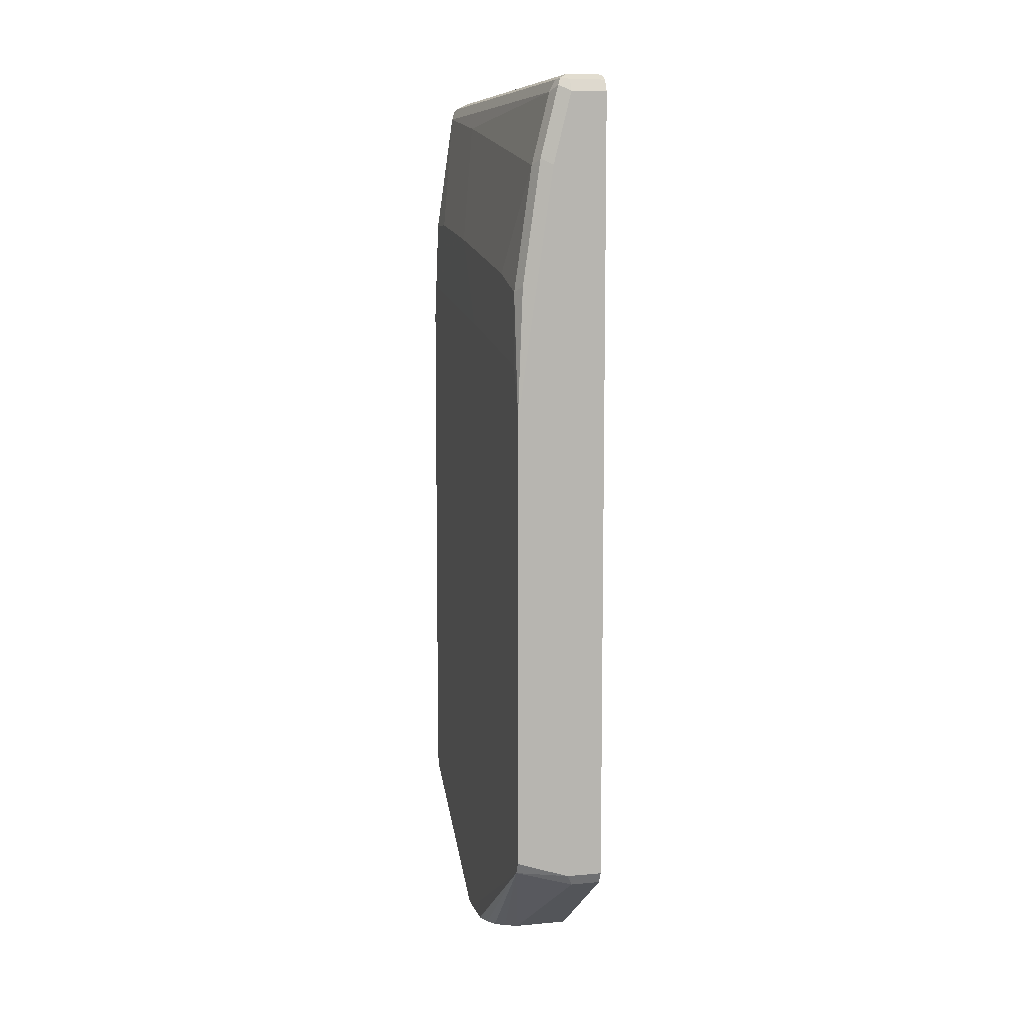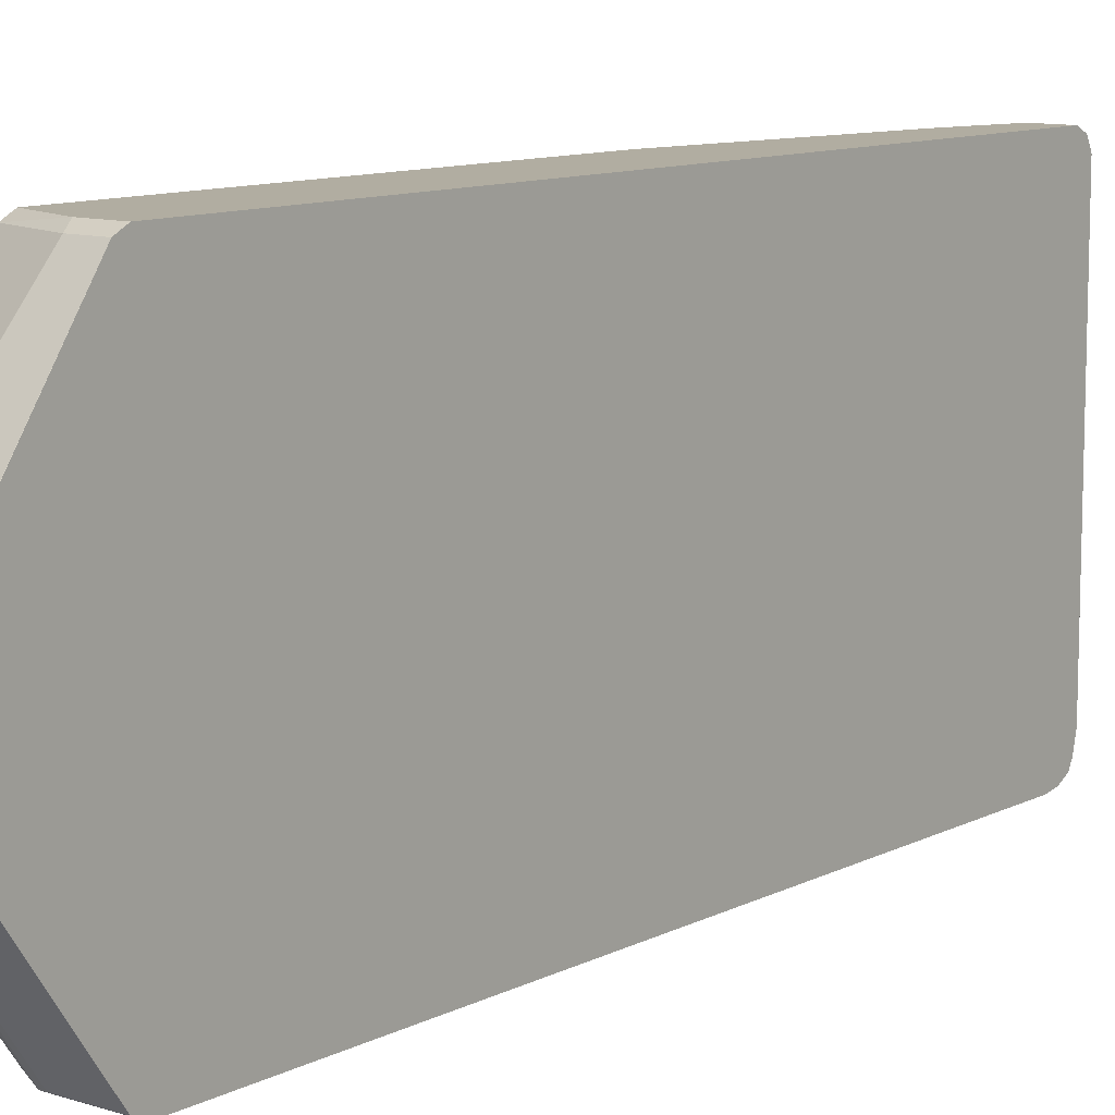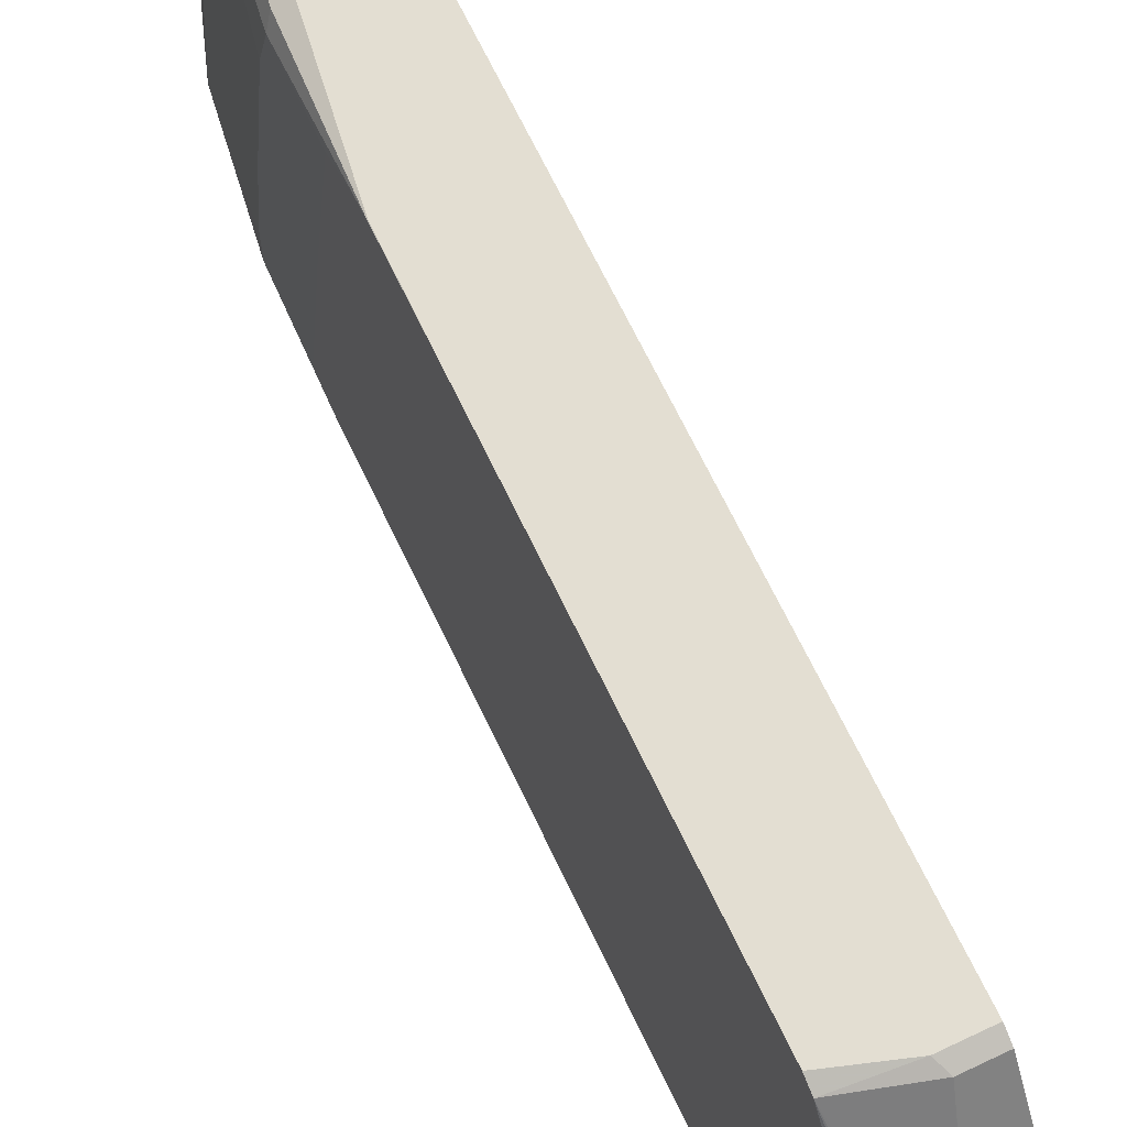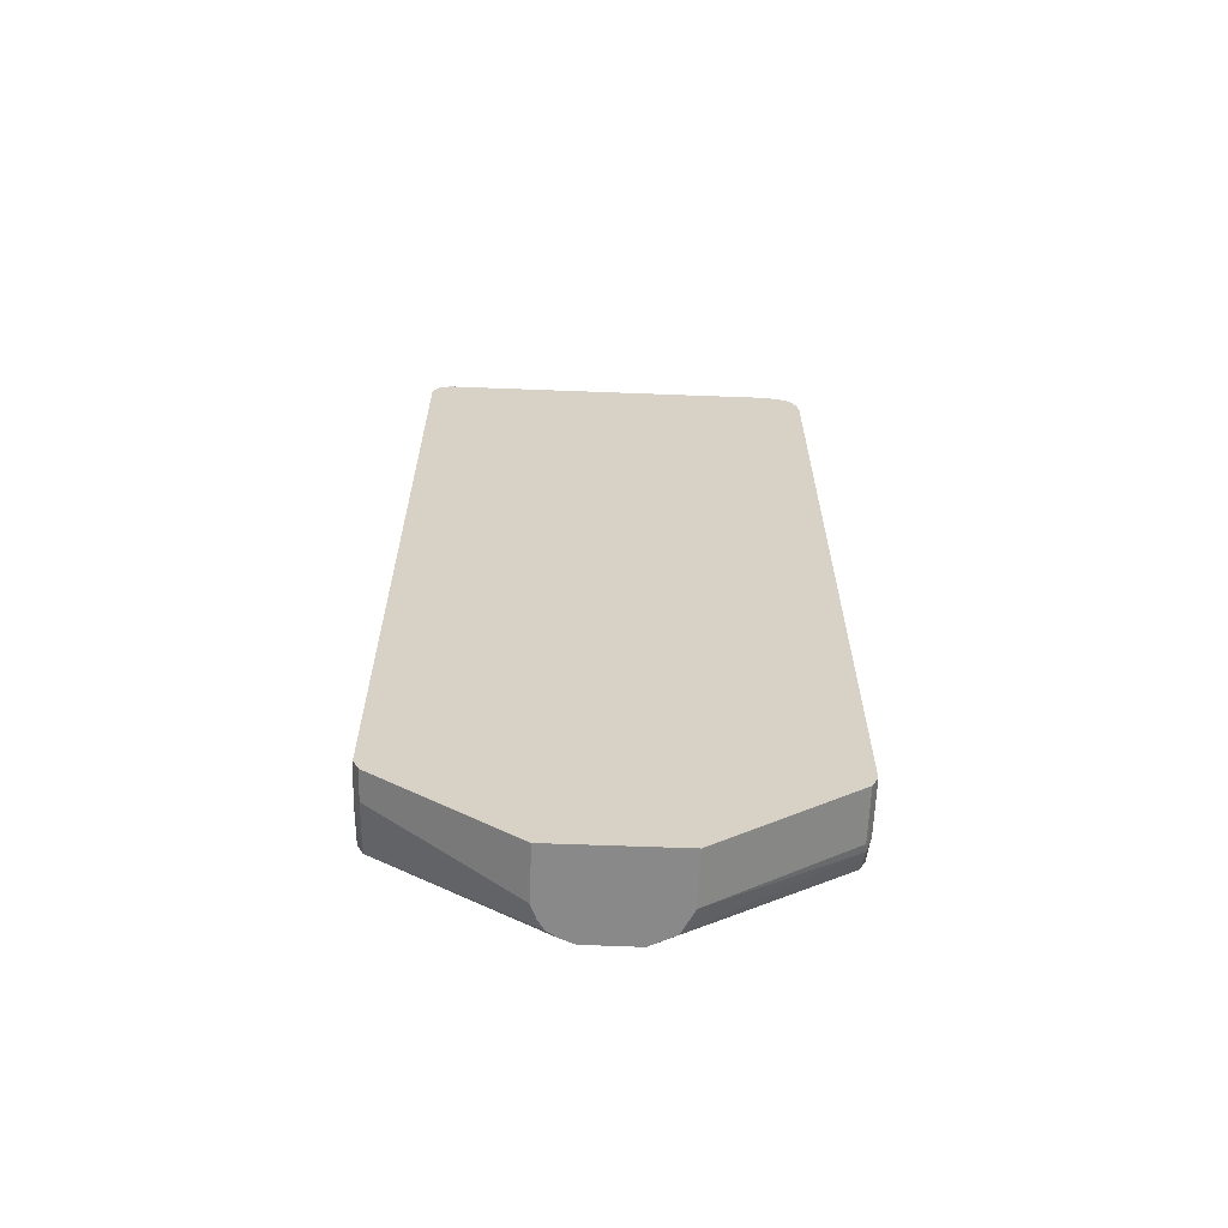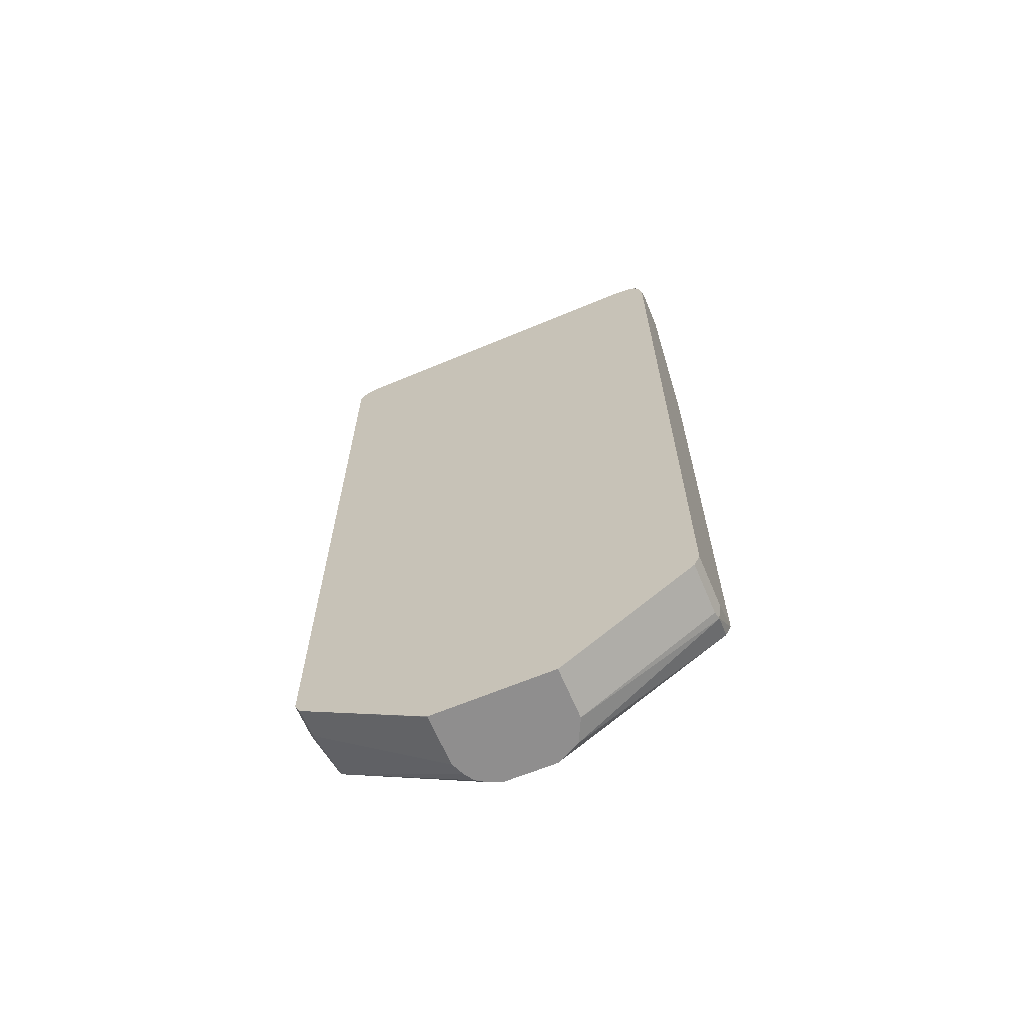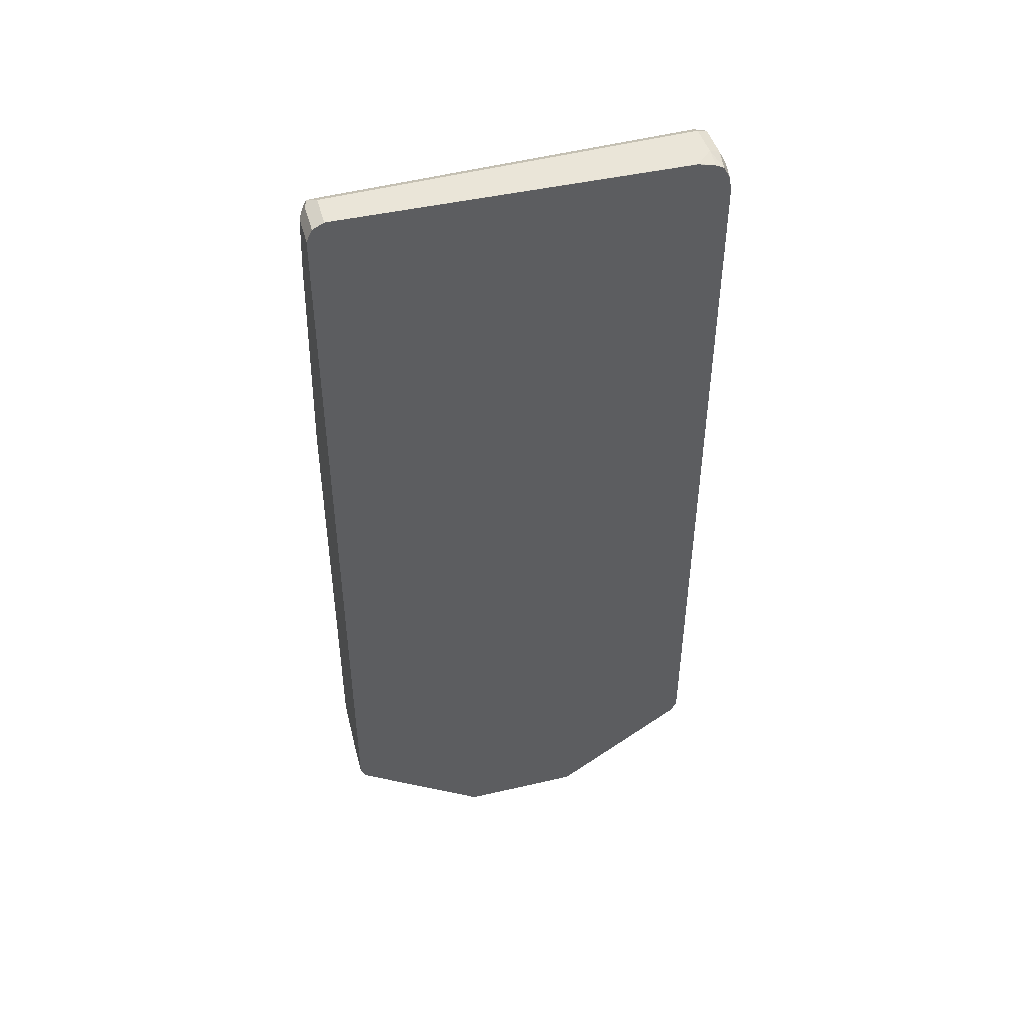
<metadata>
{"format":"obj","ext":"obj","renderer":"f3d","projection":"perspective","resolution":1024,"background":"white","views":[{"elev":8.4,"azim":166.0,"up":"+Z"},{"elev":10.4,"azim":-141.6,"up":"+Y"},{"elev":67.6,"azim":154.6,"up":"+Y"},{"elev":-63.1,"azim":-92.2,"up":"+Z"},{"elev":-65.0,"azim":-67.1,"up":"+Z"},{"elev":45.3,"azim":-105.0,"up":"+Z"}]}
</metadata>
<code>
v 0.3123 0.2342 1.228e-05
v 0.3058 0.2276 -0.01291
v 0.2729 0.2342 1.228e-05
v 0.3713 0.2342 0.0196
v 0.3713 0.2276 0.006575
v 0.2729 0.2276 -0.01291
v 0.3329 0.07776 -0.1181
v 0.3318 0.07803 -0.1181
v 0.2729 0.2342 0.8782
v 0.3713 0.2342 0.4288
v 0.3713 0.2146 1.228e-05
v 0.3712 9.4e-06 -0.1181
v 0.371 0.01948 -0.1181
v 0.3708 0.039 -0.1181
v 0.3705 0.04018 -0.1181
v 0.3648 0.05412 -0.1181
v 0.3578 0.06502 -0.1181
v 0.3469 0.07205 -0.1181
v 0.2732 0.07803 -0.1181
v 0.2729 0.07785 -0.1181
v 0.2729 0.2276 0.8912
v 0.3123 0.2342 0.8782
v 0.3708 0.2342 0.5268
v 0.3713 0.2339 0.5271
v 0.3713 -0.1951 1.228e-05
v 0.3712 -0.01845 -0.1181
v 0.2729 -0.05845 -0.1181
v 0.3123 0.2276 0.8912
v 0.2729 0.2275 0.8913
v 0.3253 0.2276 0.8847
v 0.3448 0.2276 0.8067
v 0.3318 0.2342 0.8001
v 0.3513 0.2342 0.6635
v 0.3643 0.2276 0.67
v 0.3713 0.2291 0.549
v 0.3708 0.2146 0.6635
v 0.3713 -0.2078 0.006376
v 0.3708 -0.01951 -0.1181
v 0.3713 -0.2082 0.006575
v 0.2732 -0.05854 -0.1181
v 0.2729 -0.2082 -0.01291
v 0.3123 0.2146 0.8977
v 0.322 0.2244 0.8928
v 0.2729 0.2146 0.8977
v 0.3253 0.2146 0.8912
v 0.3318 0.2146 0.8782
v 0.3513 0.2146 0.8001
v 0.3713 0.2146 0.5832
v 0.3708 0.1561 0.6831
v 0.3643 -0.03252 -0.1181
v 0.3713 -0.2145 0.0192
v 0.3415 -0.2098 -0.009733
v 0.3578 -0.04553 -0.1181
v 0.3318 -0.05854 -0.1181
v 0.3318 -0.2082 -0.01291
v 0.2729 -0.2147 1.228e-05
v 0.3318 -0.1951 0.8977
v 0.3415 -0.1854 0.8928
v 0.3448 -0.1951 0.8912
v 0.2729 0.1756 0.8977
v 0.3513 -0.1951 0.8782
v 0.3513 -0.07805 0.8587
v 0.3513 0.01948 0.8392
v 0.3713 0.1171 0.6028
v 0.3708 -0.03902 0.722
v 0.3713 -0.2147 0.0196
v 0.3318 -0.2147 1.228e-05
v 0.2729 -0.2148 0.8006
v 0.3383 -0.2082 0.8912
v 0.3464 -0.2049 0.8879
v 0.2928 -0.1951 0.8977
v 0.2732 -0.1756 0.8977
v 0.2729 -0.1755 0.8975
v 0.3659 -0.2049 0.7514
v 0.3708 -0.1951 0.7415
v 0.3708 -0.1561 0.7415
v 0.3713 0.01948 0.6223
v 0.3713 -0.1951 0.6613
v 0.3713 -0.2147 0.5069
v 0.2729 -0.2148 0.8587
v 0.3318 -0.2147 0.8782
v 0.3448 -0.2082 0.8782
v 0.2993 -0.2082 0.8912
v 0.2729 -0.1955 0.8927
v 0.2729 -0.2049 0.8879
v 0.3643 -0.2082 0.7415
v 0.3713 -0.2144 0.6245
v 0.3713 -0.2137 0.6284
v 0.3713 -0.2102 0.6458
v 0.3713 -0.2094 0.6483
v 0.3708 -0.2147 0.6245
v 0.2928 -0.2147 0.8782
v 0.2729 -0.212 0.8747
f 45 61 46
f 42 57 43
f 43 57 58
f 42 72 71
f 43 58 59
f 43 59 45
f 45 59 61
f 42 71 57
f 49 62 65
f 46 62 63
f 46 63 47
f 47 63 49
f 48 49 64
f 49 63 62
f 49 65 64
f 51 66 52
f 42 60 72
f 52 66 67
f 46 61 62
f 42 44 60
f 30 47 31
f 41 55 52
f 52 67 56
f 28 43 30
f 29 44 42
f 30 43 45
f 30 45 46
f 30 46 47
f 31 47 34
f 31 34 33
f 31 33 32
f 34 47 36
f 35 36 48
f 36 47 49
f 36 49 48
f 38 39 50
f 39 51 52
f 39 52 53
f 39 53 50
f 40 54 55
f 40 55 41
f 41 52 56
f 52 55 54
f 75 88 89
f 56 67 68
f 71 84 85
f 71 85 83
f 72 73 84
f 74 86 87
f 74 87 75
f 74 82 86
f 75 87 88
f 28 42 43
f 75 89 90
f 75 90 78
f 75 78 76
f 79 87 91
f 79 91 80
f 80 91 81
f 80 81 92
f 80 92 93
f 81 91 82
f 82 91 87
f 82 87 86
f 71 72 84
f 70 82 74
f 69 92 81
f 69 83 92
f 57 69 70
f 57 70 59
f 57 59 58
f 57 71 83
f 57 83 69
f 59 70 61
f 60 73 72
f 61 70 74
f 61 74 75
f 52 54 53
f 61 75 76
f 61 65 62
f 64 65 77
f 65 76 78
f 65 78 77
f 66 79 80
f 66 80 68
f 66 68 67
f 69 81 82
f 69 82 70
f 61 76 65
f 28 29 42
f 6 19 20
f 26 39 38
f 3 93 85
f 3 85 84
f 3 84 73
f 3 73 60
f 3 60 44
f 3 44 29
f 3 29 21
f 3 21 9
f 4 10 24
f 4 24 35
f 4 35 48
f 4 48 64
f 4 64 77
f 4 77 78
f 4 78 90
f 4 90 89
f 4 89 88
f 4 88 87
f 4 87 79
f 3 80 93
f 4 79 66
f 3 68 80
f 3 41 56
f 83 85 92
f 1 2 6
f 1 6 3
f 1 3 9
f 1 9 22
f 1 22 32
f 1 32 33
f 1 33 23
f 1 23 10
f 1 10 4
f 1 4 5
f 1 5 2
f 2 5 7
f 2 7 8
f 2 8 19
f 2 19 6
f 3 6 20
f 3 20 27
f 3 27 41
f 3 56 68
f 27 40 41
f 4 66 51
f 4 39 37
f 7 40 27
f 7 27 20
f 7 20 19
f 7 19 8
f 9 21 28
f 9 28 22
f 10 23 24
f 11 25 26
f 11 26 12
f 21 29 28
f 22 28 30
f 22 30 31
f 22 31 32
f 23 33 34
f 23 34 24
f 24 34 36
f 24 36 35
f 25 37 26
f 26 37 39
f 7 54 40
f 4 51 39
f 7 53 54
f 7 38 50
f 4 37 25
f 4 25 11
f 4 11 5
f 5 11 12
f 5 12 13
f 5 13 14
f 5 14 15
f 5 15 16
f 5 16 17
f 5 17 18
f 5 18 7
f 7 18 17
f 7 17 16
f 7 16 15
f 7 15 14
f 7 14 13
f 7 13 12
f 7 12 26
f 7 26 38
f 7 50 53
f 85 93 92

</code>
